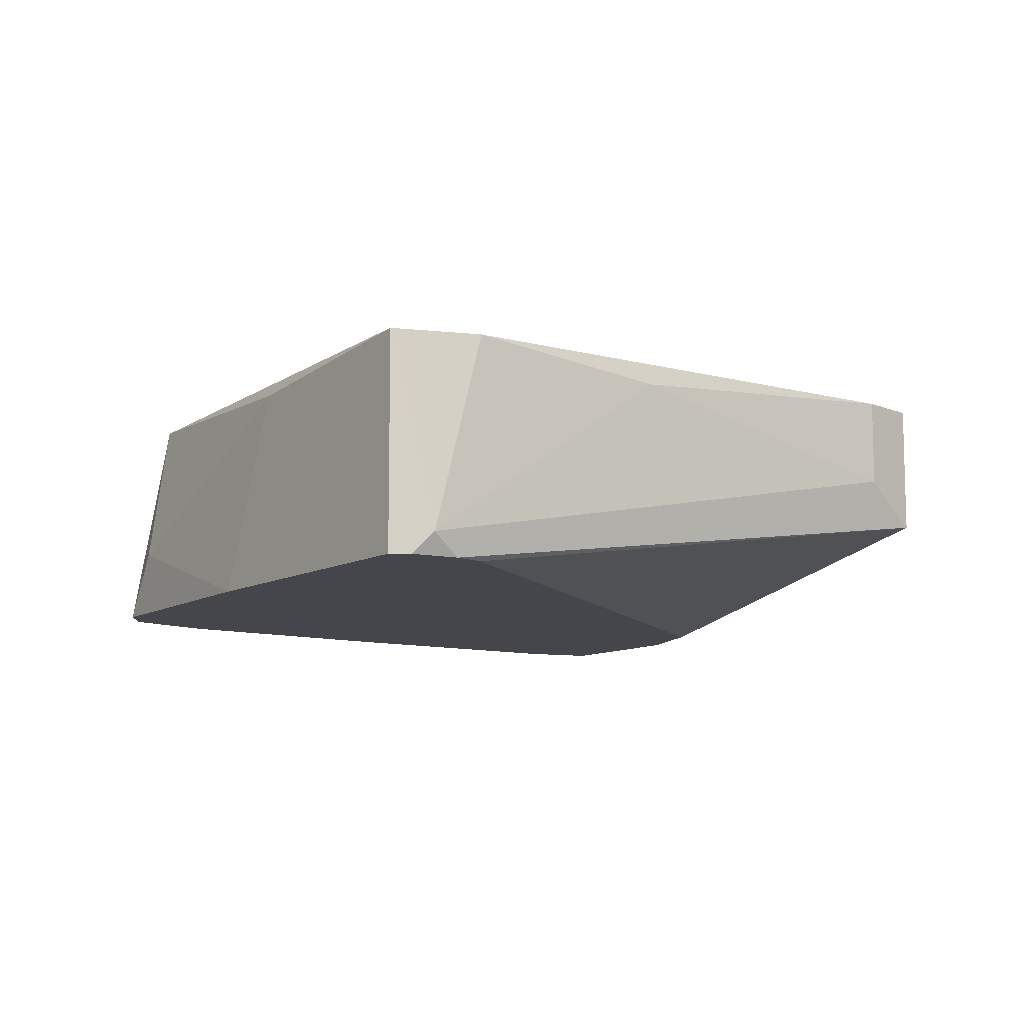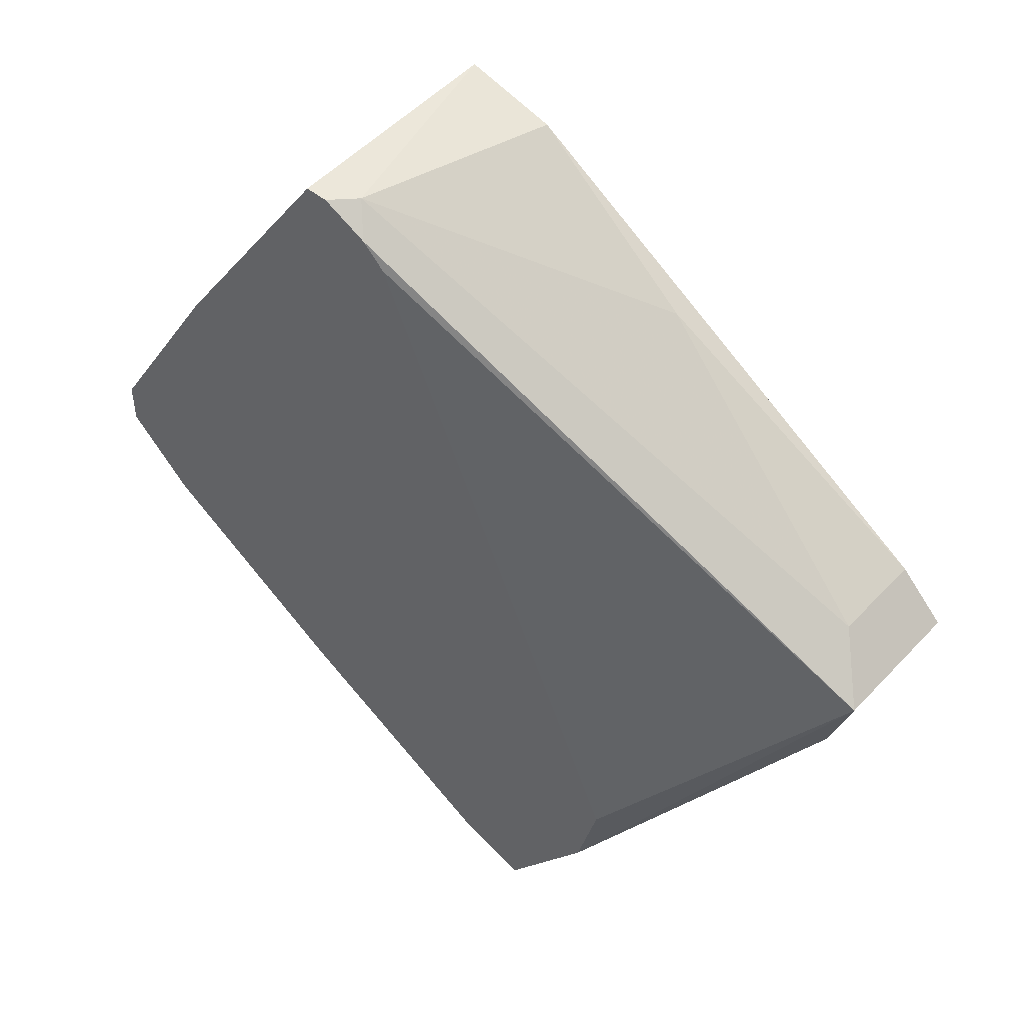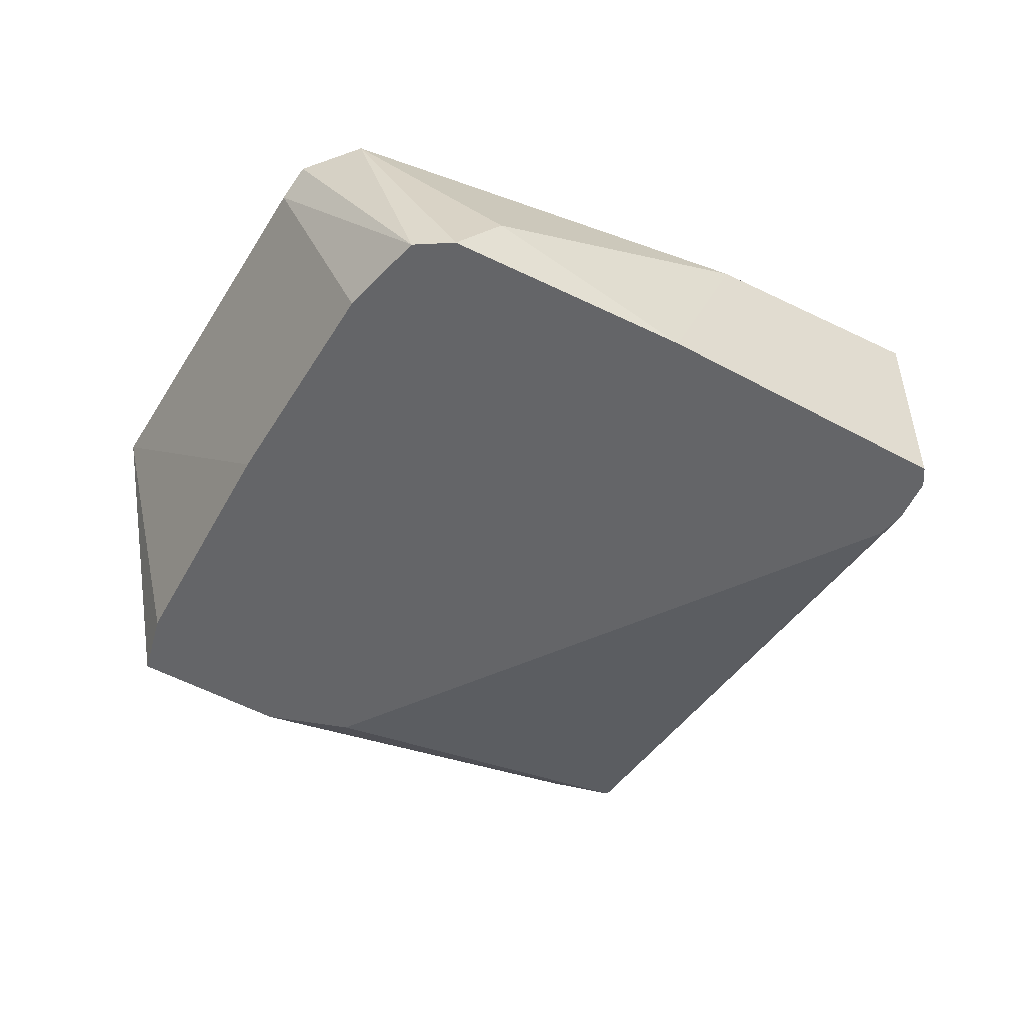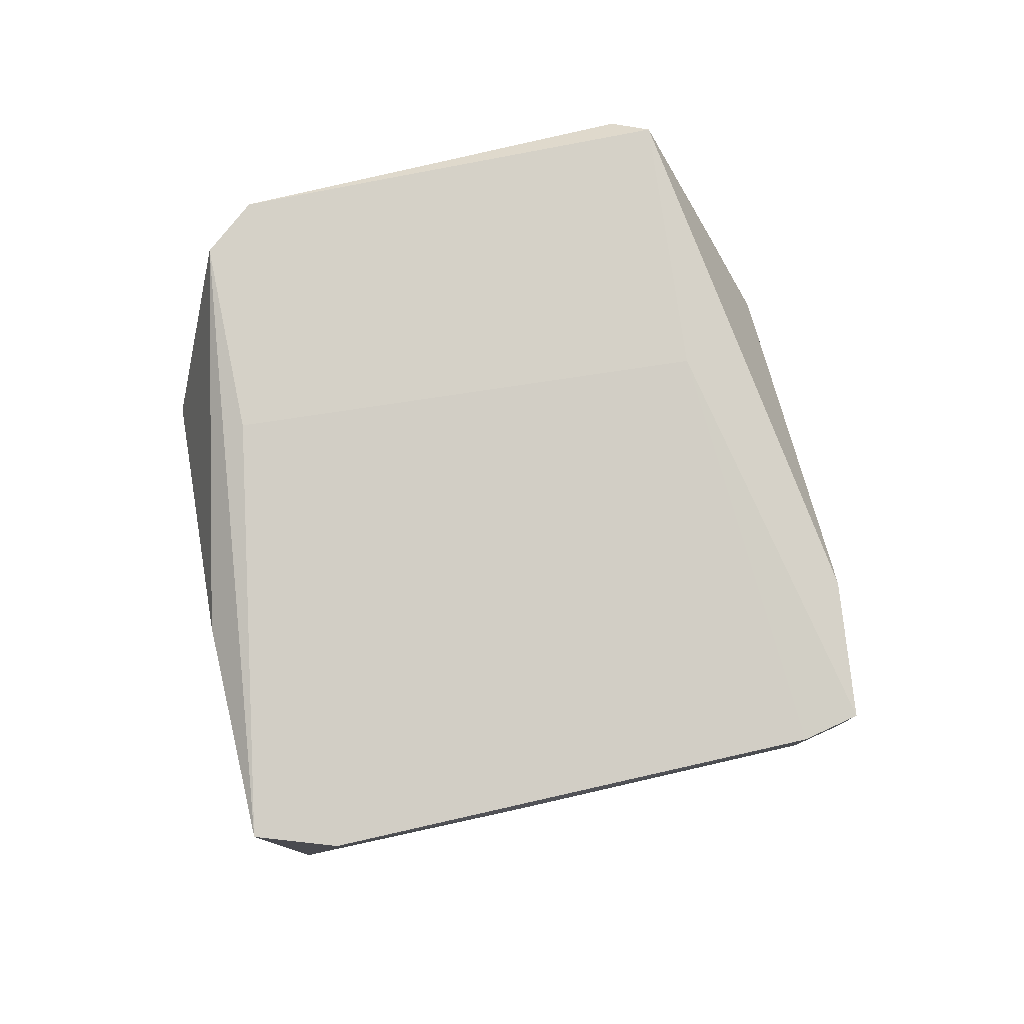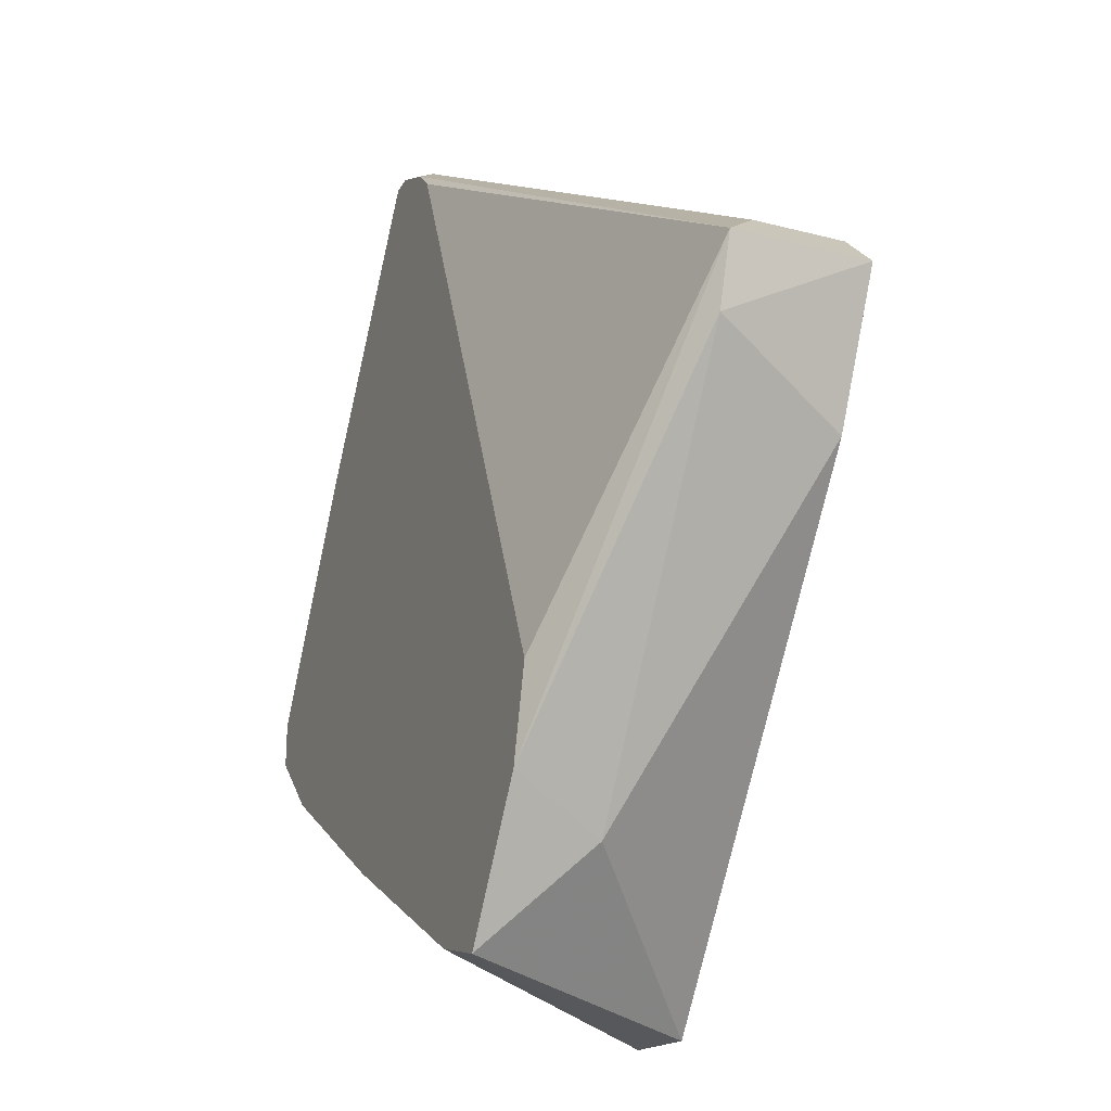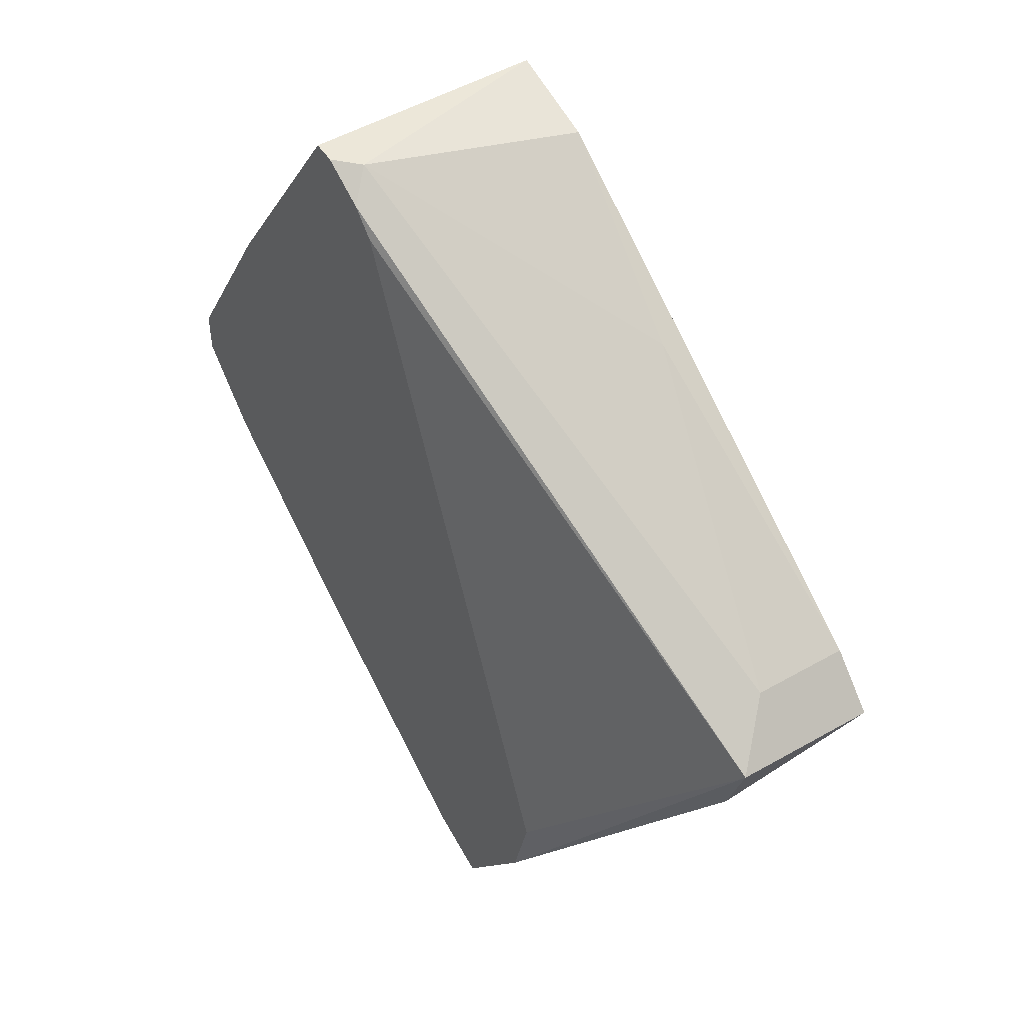
<metadata>
{"format":"obj","ext":"obj","renderer":"f3d","projection":"perspective","resolution":1024,"background":"white","views":[{"elev":-10.1,"azim":-1.9,"up":"+Y"},{"elev":50.6,"azim":41.1,"up":"+Z"},{"elev":-51.5,"azim":-87.0,"up":"+Y"},{"elev":79.6,"azim":20.3,"up":"+Y"},{"elev":-24.9,"azim":67.0,"up":"+Z"},{"elev":50.0,"azim":57.8,"up":"+Z"}]}
</metadata>
<code>
v 0.006395 0.0184 -0.01481
v -0.002163 0.01901 0.003524
v 0.003336 0.0184 -0.02092
v 0.01067 0.02451 -0.009919
v -0.01195 0.0184 -0.01114
v -0.01195 0.0184 -0.009919
v -0.00461 0.0184 -0.01664
v 0.0119 0.02085 -0.008091
v 0.005172 0.02085 -0.01848
v 0.01251 0.02085 -0.006256
v 0.01251 0.02451 -0.006256
v -0.003386 0.0184 0.003524
v -0.003386 0.02451 0.003524
v -0.001553 0.0184 0.002913
v -0.01011 0.0184 -0.01298
v -0.01011 0.02451 -0.01542
v -0.007054 0.0239 -0.001977
v 0.003949 0.0239 -0.000144
v 0.003949 0.02513 -0.01481
v 0.01129 0.02207 -0.005034
v 0.01129 0.02451 -0.005034
v 0.005782 0.0184 -0.01725
v -0.002776 0.0184 0.003524
v -0.01133 0.02023 -0.008702
v -0.01133 0.02513 -0.01298
v 0.001502 0.0184 -0.02031
v 0.000281 0.02513 -0.02154
v -0.008277 0.0184 -0.003812
v -0.008277 0.02513 -0.008091
v -0.00094 0.0184 0.002302
v -0.00094 0.02451 -0.02154
v -0.00094 0.02451 0.002913
v -0.01072 0.02513 -0.01481
f 2 20 18
f 5 3 23
f 11 21 10
f 23 3 1
f 27 33 29
f 33 27 31
f 27 3 31
f 33 5 25
f 13 29 25
f 29 33 25
f 3 5 15
f 29 13 32
f 29 32 19
f 21 11 19
f 27 29 19
f 11 4 19
f 4 27 19
f 32 21 19
f 23 1 14
f 5 23 12
f 23 13 12
f 25 24 17
f 13 25 17
f 12 13 17
f 3 27 9
f 27 4 9
f 9 4 8
f 11 10 8
f 4 11 8
f 31 3 26
f 3 15 26
f 5 33 16
f 33 31 16
f 15 5 16
f 31 15 16
f 10 21 20
f 5 12 28
f 17 24 28
f 12 17 28
f 13 23 2
f 32 13 2
f 14 10 2
f 23 14 2
f 10 20 2
f 1 10 30
f 10 14 30
f 14 1 30
f 15 31 7
f 31 26 7
f 26 15 7
f 25 5 6
f 24 25 6
f 5 28 6
f 28 24 6
f 10 1 22
f 1 3 22
f 3 9 22
f 9 8 22
f 8 10 22
f 21 32 18
f 20 21 18
f 32 2 18

</code>
